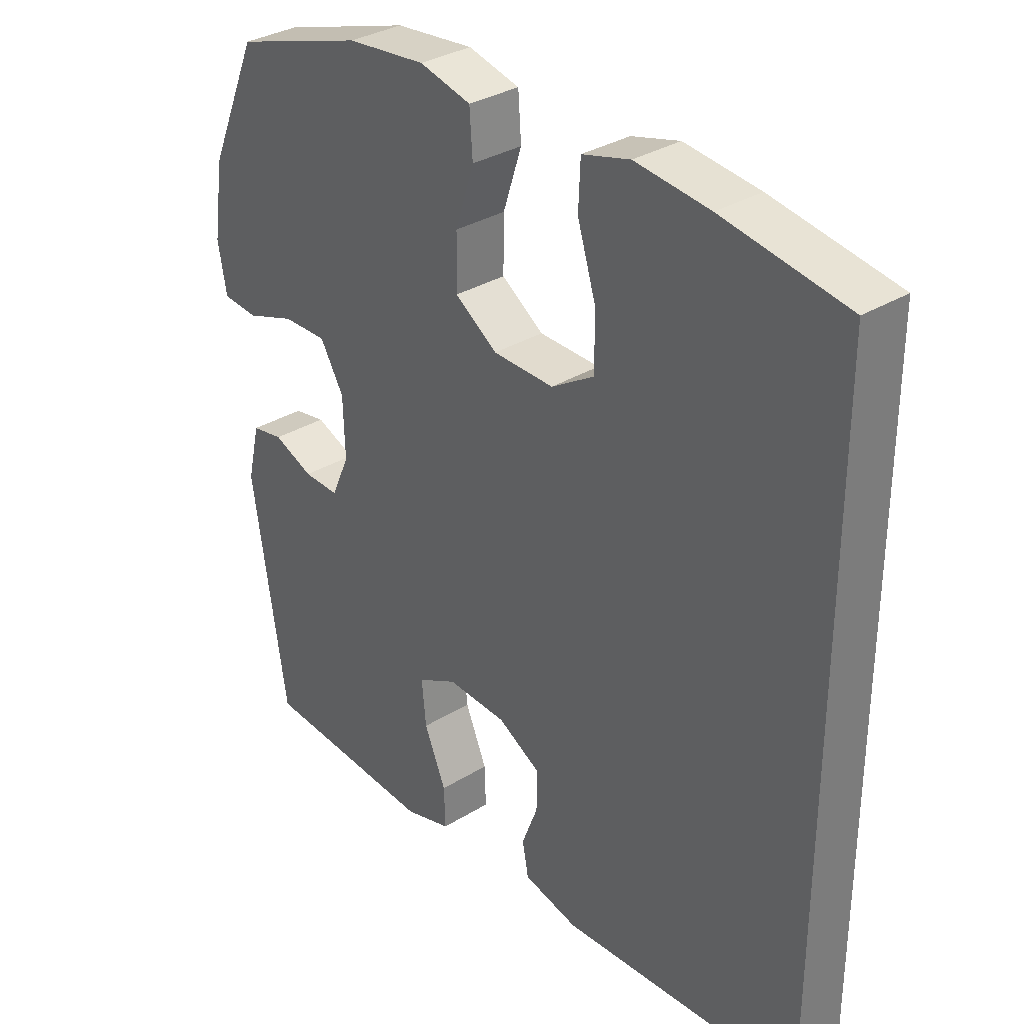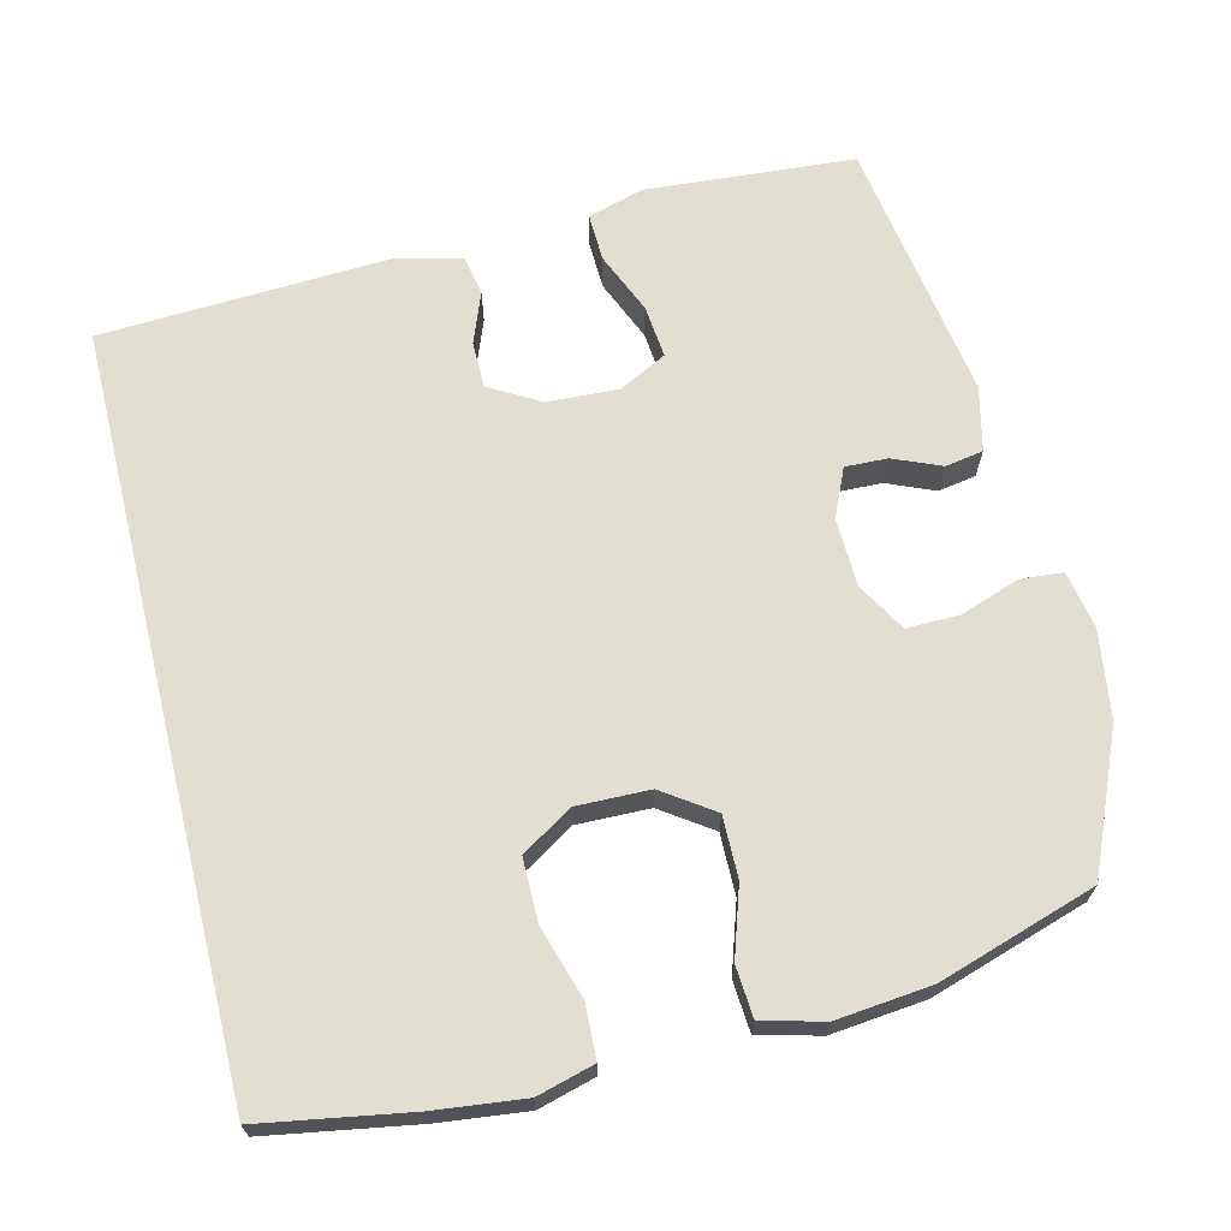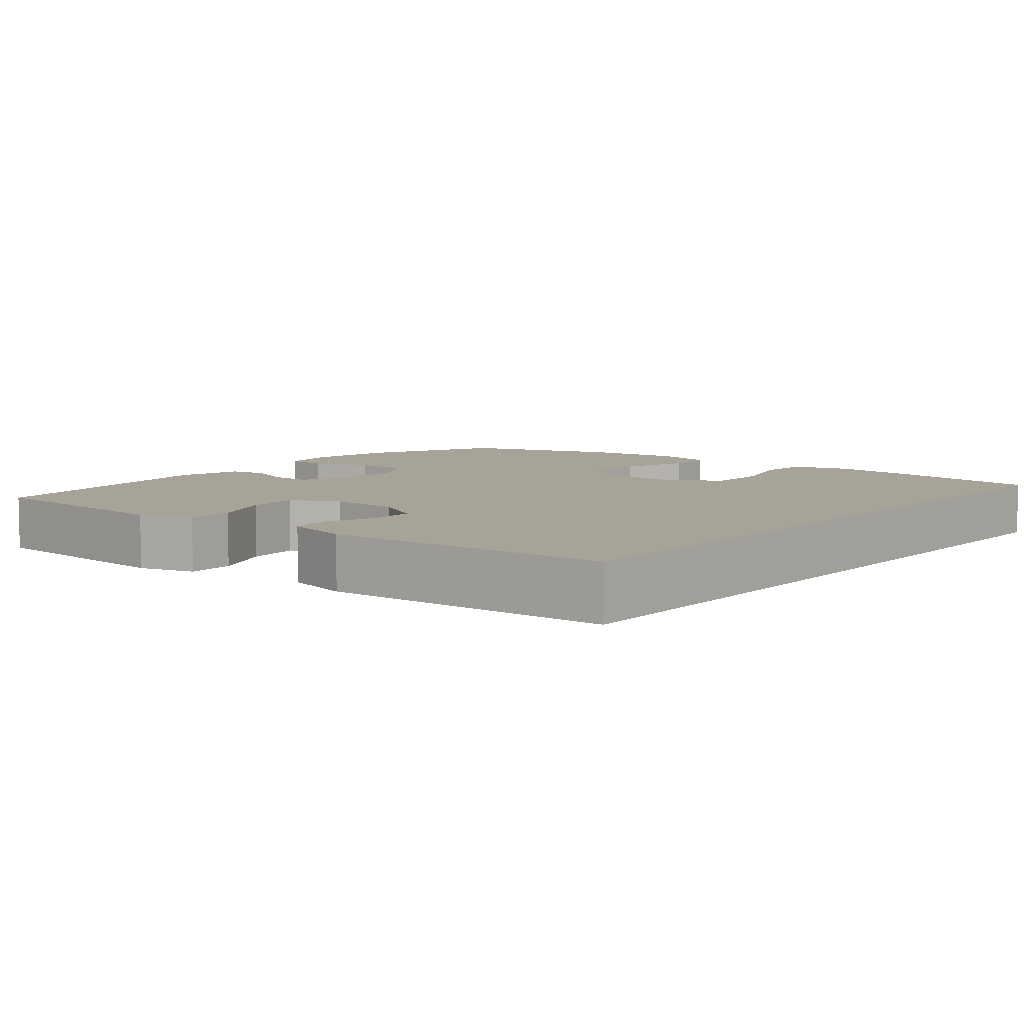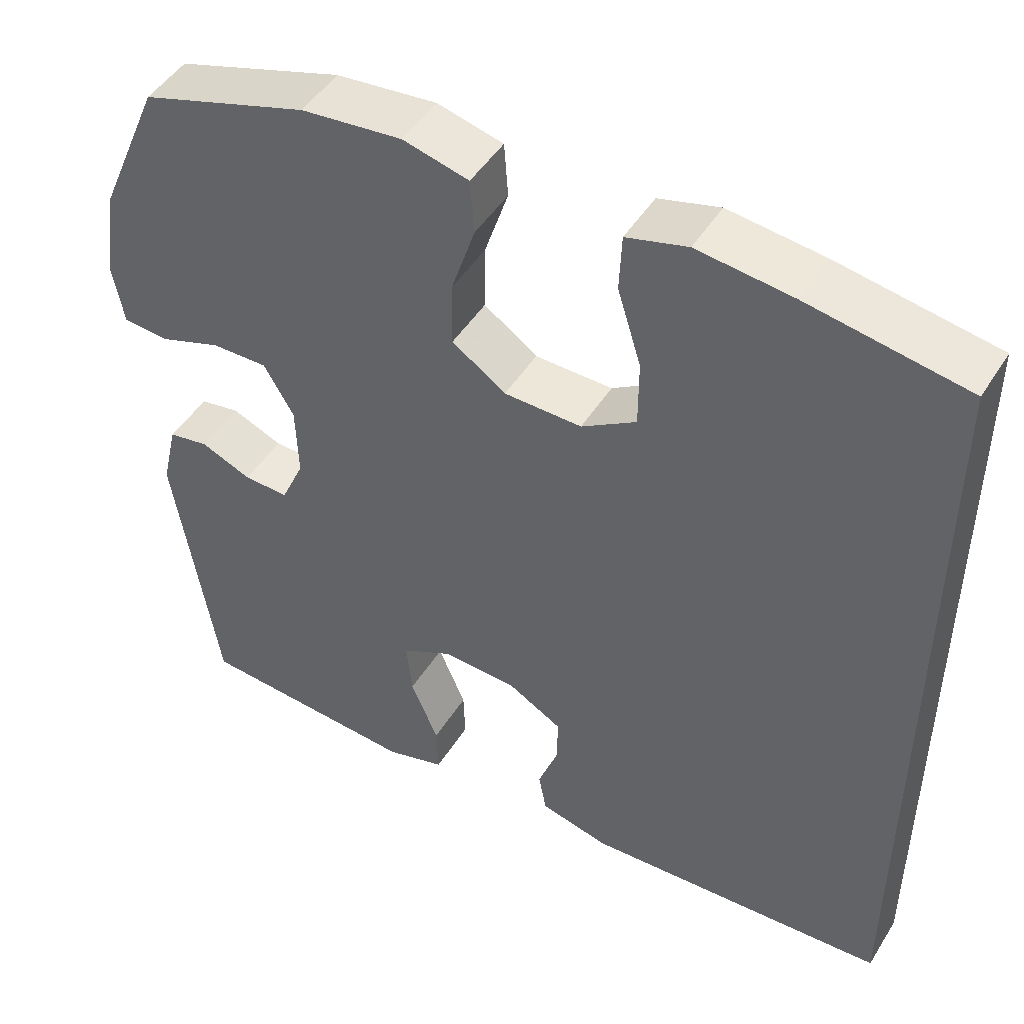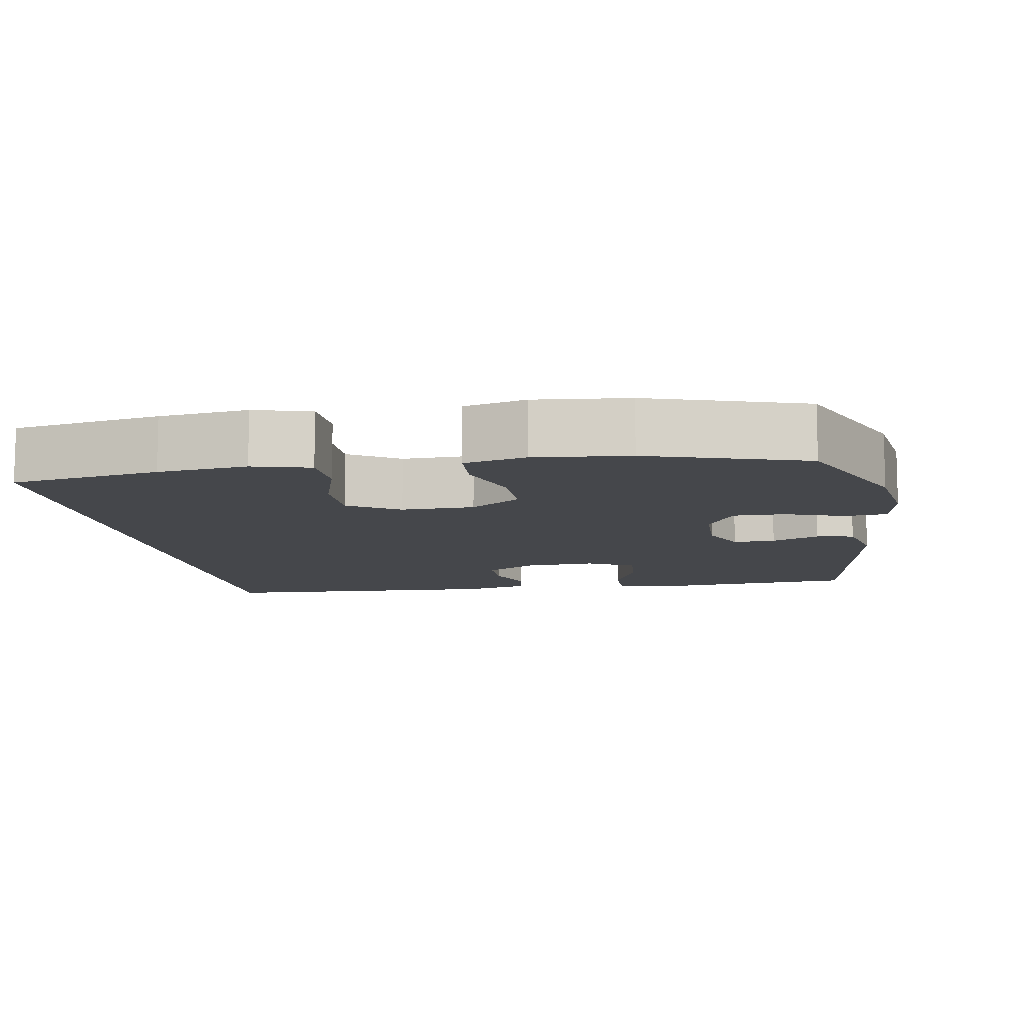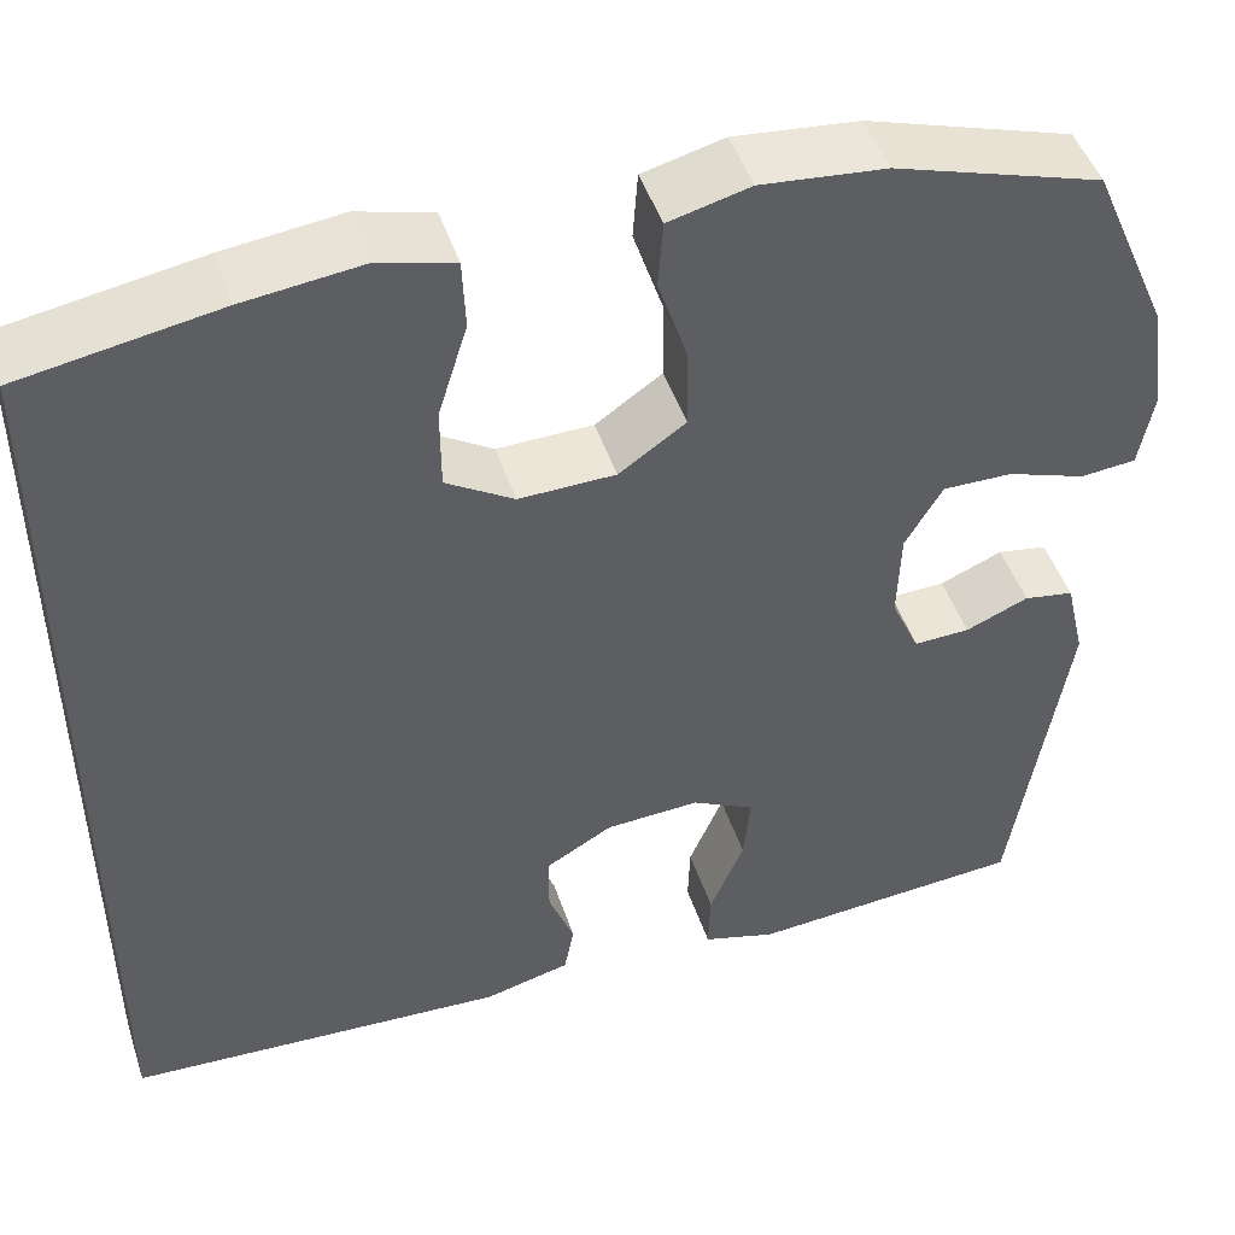
<metadata>
{"format":"obj","ext":"obj","renderer":"f3d","projection":"perspective","resolution":1024,"background":"white","views":[{"elev":32.8,"azim":-130.4,"up":"+Z"},{"elev":67.4,"azim":-13.8,"up":"+Y"},{"elev":6.9,"azim":-140.6,"up":"+Y"},{"elev":47.6,"azim":-149.4,"up":"+Z"},{"elev":-10.2,"azim":9.8,"up":"+Y"},{"elev":47.4,"azim":-18.1,"up":"+Z"}]}
</metadata>
<code>
v 0.5 0.07 -0.5
v 0.338 0.07 -0.512
v 0.219 0.07 -0.521
v 0.144 0.07 -0.499
v 0.146 0.07 -0.435
v 0.181 0.07 -0.352
v 0.188 0.07 -0.281
v 0.124 0.07 -0.248
v 0.028 0.07 -0.253
v -0.04 0.07 -0.292
v -0.04 0.07 -0.355
v -0.014 0.07 -0.423
v -0.024 0.07 -0.476
v -0.112 0.07 -0.498
v -0.5 0.07 -0.478
v -0.5 0.07 0.536
v -0.3 0.07 0.57
v -0.18 0.07 0.584
v -0.103 0.07 0.563
v -0.1 0.07 0.491
v -0.13 0.07 0.394
v -0.13 0.07 0.309
v -0.061 0.07 0.266
v 0.037 0.07 0.268
v 0.105 0.07 0.315
v 0.104 0.07 0.398
v 0.074 0.07 0.49
v 0.079 0.07 0.559
v 0.162 0.07 0.58
v 0.289 0.07 0.567
v 0.5 0.07 0.5
v 0.58 0.07 0.315
v 0.597 0.07 0.197
v 0.583 0.07 0.12
v 0.526 0.07 0.115
v 0.446 0.07 0.143
v 0.375 0.07 0.144
v 0.337 0.07 0.079
v 0.334 0.07 -0.014
v 0.363 0.07 -0.079
v 0.42 0.07 -0.077
v 0.484 0.07 -0.05
v 0.535 0.07 -0.059
v 0.555 0.07 -0.145
v 0.5 0 -0.5
v 0.338 0 -0.512
v 0.219 0 -0.521
v 0.144 0 -0.499
v 0.146 0 -0.435
v 0.181 0 -0.352
v 0.188 0 -0.281
v 0.124 0 -0.248
v 0.028 0 -0.253
v -0.04 0 -0.292
v -0.04 0 -0.355
v -0.014 0 -0.423
v -0.024 0 -0.476
v -0.112 0 -0.498
v -0.5 0 -0.478
v -0.5 0 0.536
v -0.3 0 0.57
v -0.18 0 0.584
v -0.103 0 0.563
v -0.1 0 0.491
v -0.13 0 0.394
v -0.13 0 0.309
v -0.061 0 0.266
v 0.037 0 0.268
v 0.105 0 0.315
v 0.104 0 0.398
v 0.074 0 0.49
v 0.079 0 0.559
v 0.162 0 0.58
v 0.289 0 0.567
v 0.5 0 0.5
v 0.58 0 0.315
v 0.597 0 0.197
v 0.583 0 0.12
v 0.526 0 0.115
v 0.446 0 0.143
v 0.375 0 0.144
v 0.337 0 0.079
v 0.334 0 -0.014
v 0.363 0 -0.079
v 0.42 0 -0.077
v 0.484 0 -0.05
v 0.535 0 -0.059
v 0.555 0 -0.145
f 44 1 2
f 43 44 2
f 42 43 2
f 41 42 2
f 4 5 6
f 3 4 6
f 2 3 6
f 41 2 6
f 40 41 6
f 39 40 6 7
f 38 39 7 8
f 37 38 8 9
f 34 35 36
f 33 34 36
f 32 33 36
f 31 32 36
f 30 31 36
f 29 30 36
f 28 29 36
f 27 28 36
f 26 27 36
f 25 26 36 37
f 37 9 10
f 25 37 10
f 24 25 10
f 19 20 21
f 18 19 21
f 17 18 21
f 16 17 21
f 15 16 21
f 15 21 22
f 13 14 15
f 12 13 15
f 11 12 15
f 15 22 23
f 11 15 23
f 10 11 23
f 10 23 24
f 46 45 88
f 46 88 87
f 46 87 86
f 46 86 85
f 50 49 48
f 50 48 47
f 50 47 46
f 50 46 85
f 50 85 84
f 51 50 84 83
f 52 51 83 82
f 53 52 82 81
f 80 79 78
f 80 78 77
f 80 77 76
f 80 76 75
f 80 75 74
f 80 74 73
f 80 73 72
f 80 72 71
f 80 71 70
f 81 80 70 69
f 54 53 81
f 54 81 69
f 54 69 68
f 65 64 63
f 65 63 62
f 65 62 61
f 65 61 60
f 65 60 59
f 66 65 59
f 59 58 57
f 59 57 56
f 59 56 55
f 67 66 59
f 67 59 55
f 67 55 54
f 68 67 54
f 1 45 46 2
f 2 46 47 3
f 3 47 48 4
f 4 48 49 5
f 5 49 50 6
f 6 50 51 7
f 7 51 52 8
f 8 52 53 9
f 9 53 54 10
f 10 54 55 11
f 11 55 56 12
f 12 56 57 13
f 13 57 58 14
f 14 58 59 15
f 15 59 60 16
f 16 60 61 17
f 17 61 62 18
f 18 62 63 19
f 19 63 64 20
f 20 64 65 21
f 21 65 66 22
f 22 66 67 23
f 23 67 68 24
f 24 68 69 25
f 25 69 70 26
f 26 70 71 27
f 27 71 72 28
f 28 72 73 29
f 29 73 74 30
f 30 74 75 31
f 31 75 76 32
f 32 76 77 33
f 33 77 78 34
f 34 78 79 35
f 35 79 80 36
f 36 80 81 37
f 37 81 82 38
f 38 82 83 39
f 39 83 84 40
f 40 84 85 41
f 41 85 86 42
f 42 86 87 43
f 43 87 88 44
f 44 88 45 1

</code>
